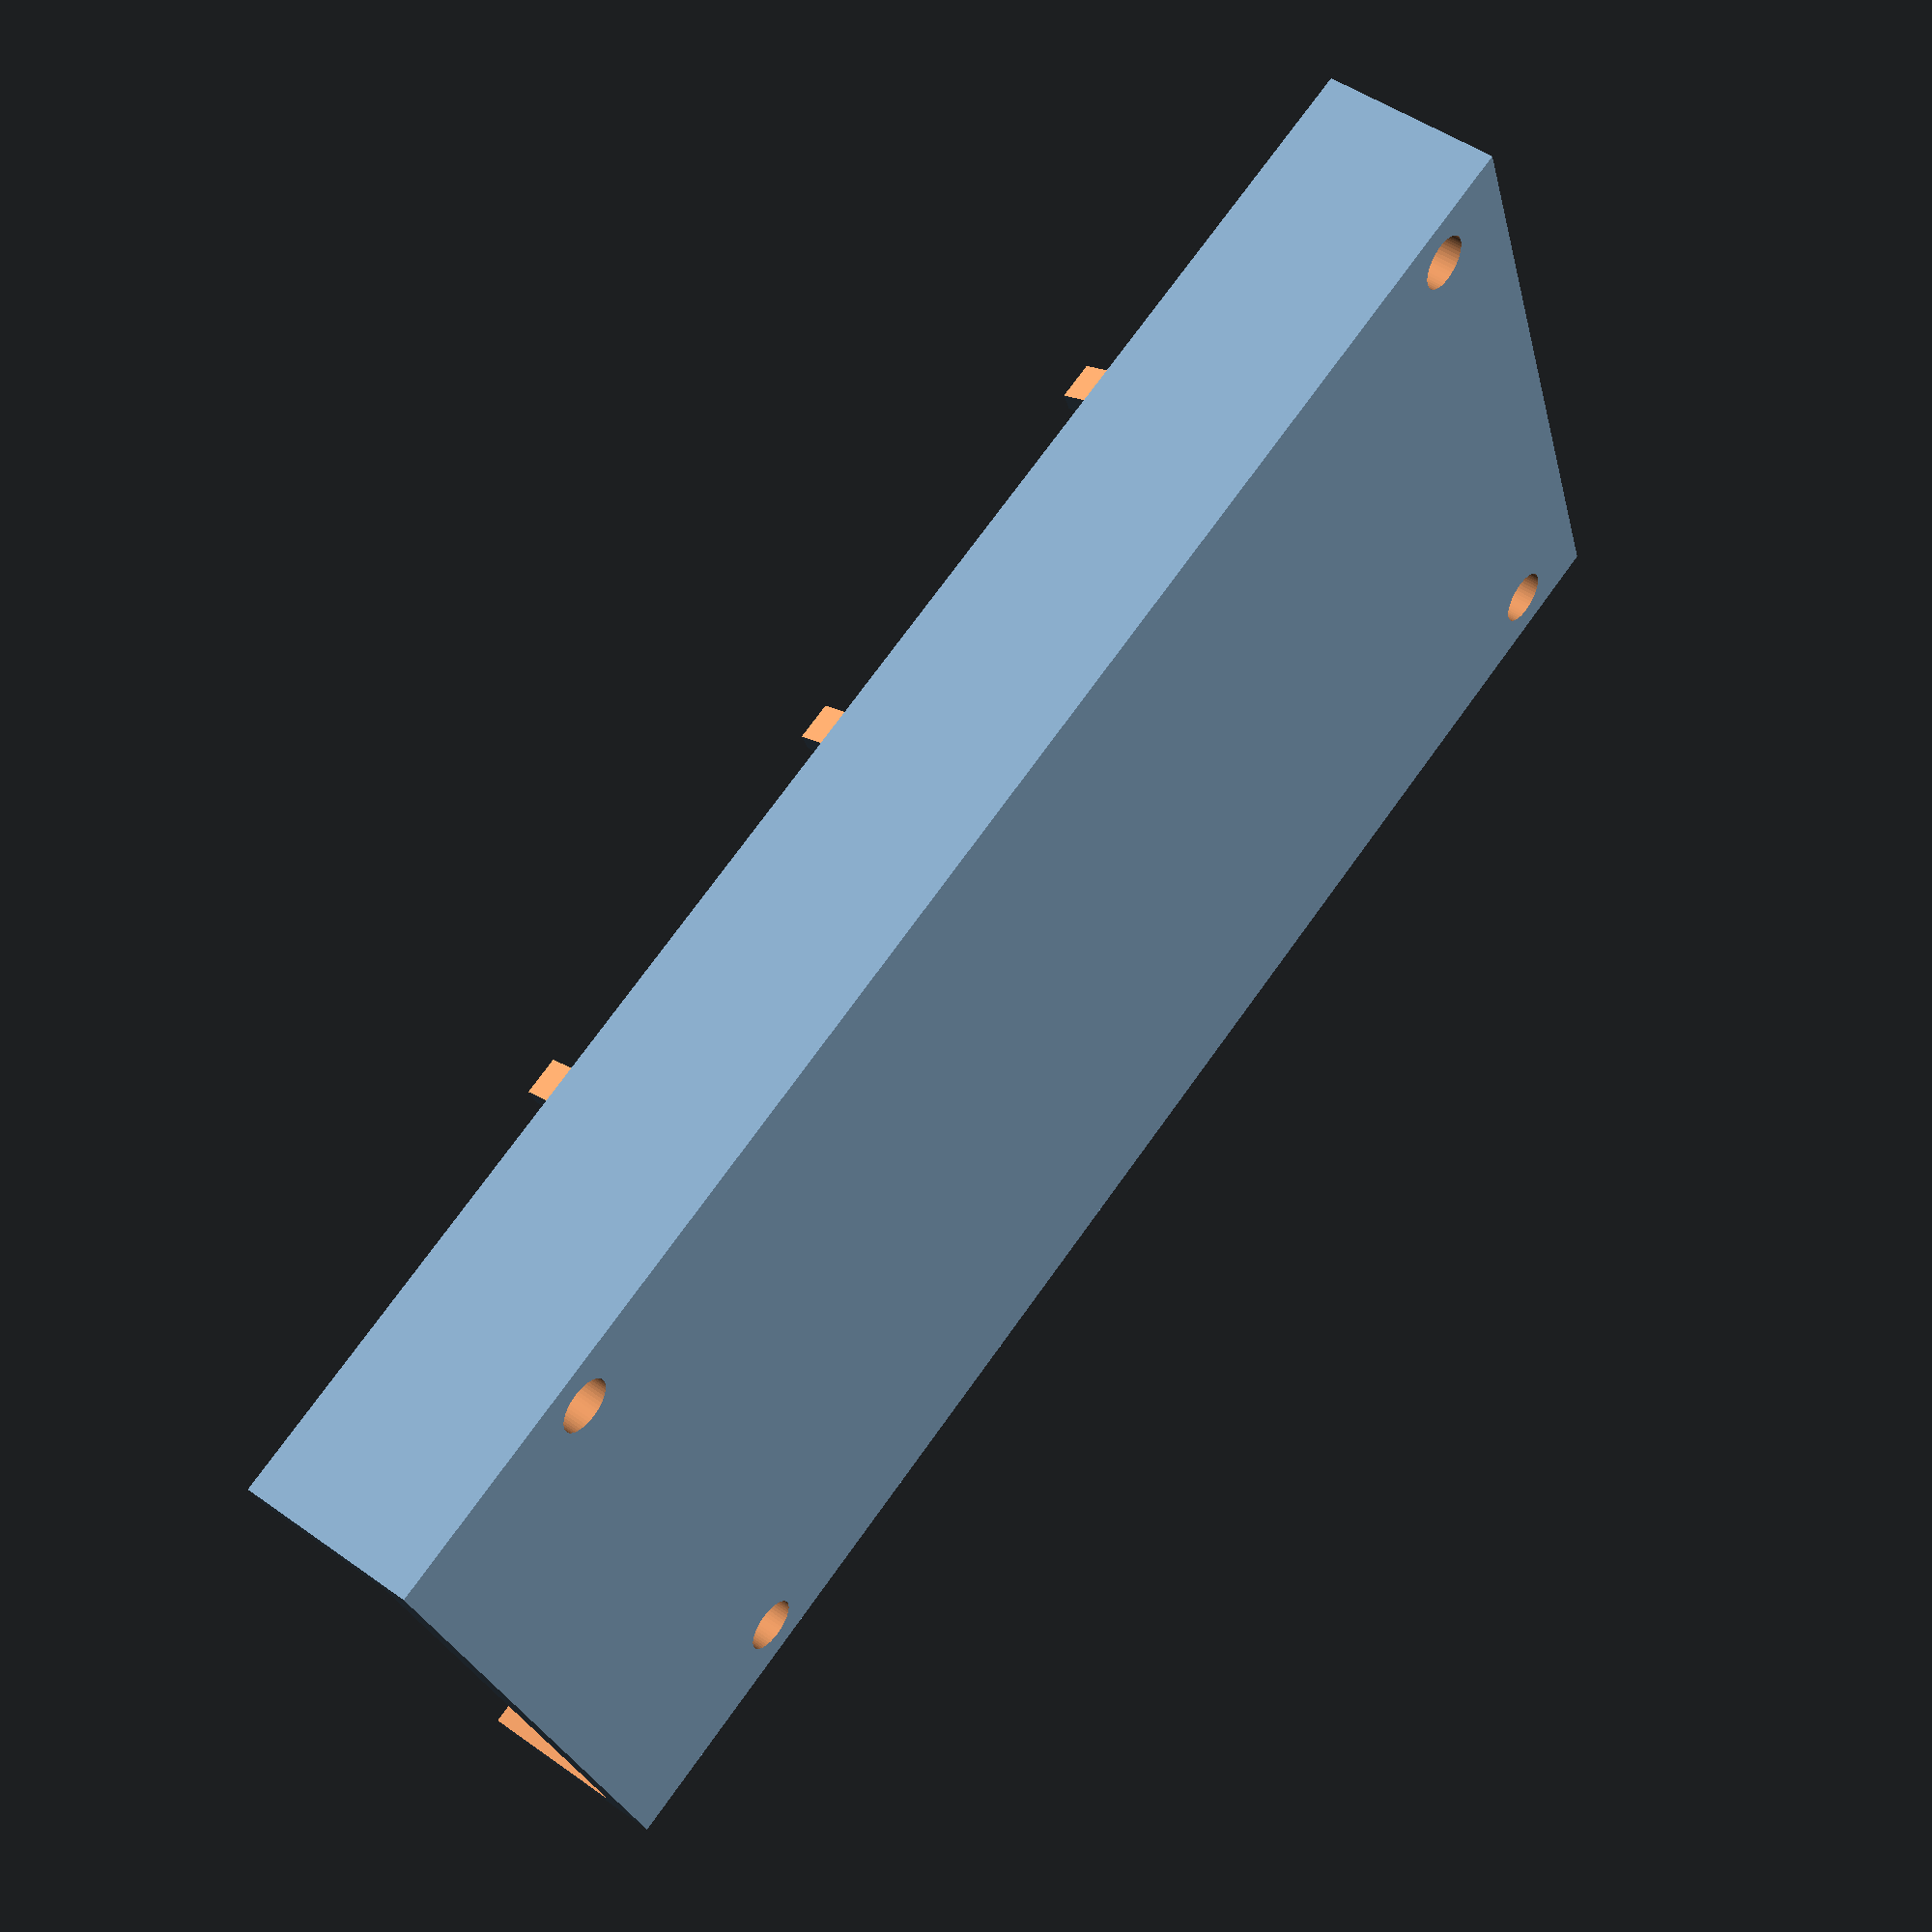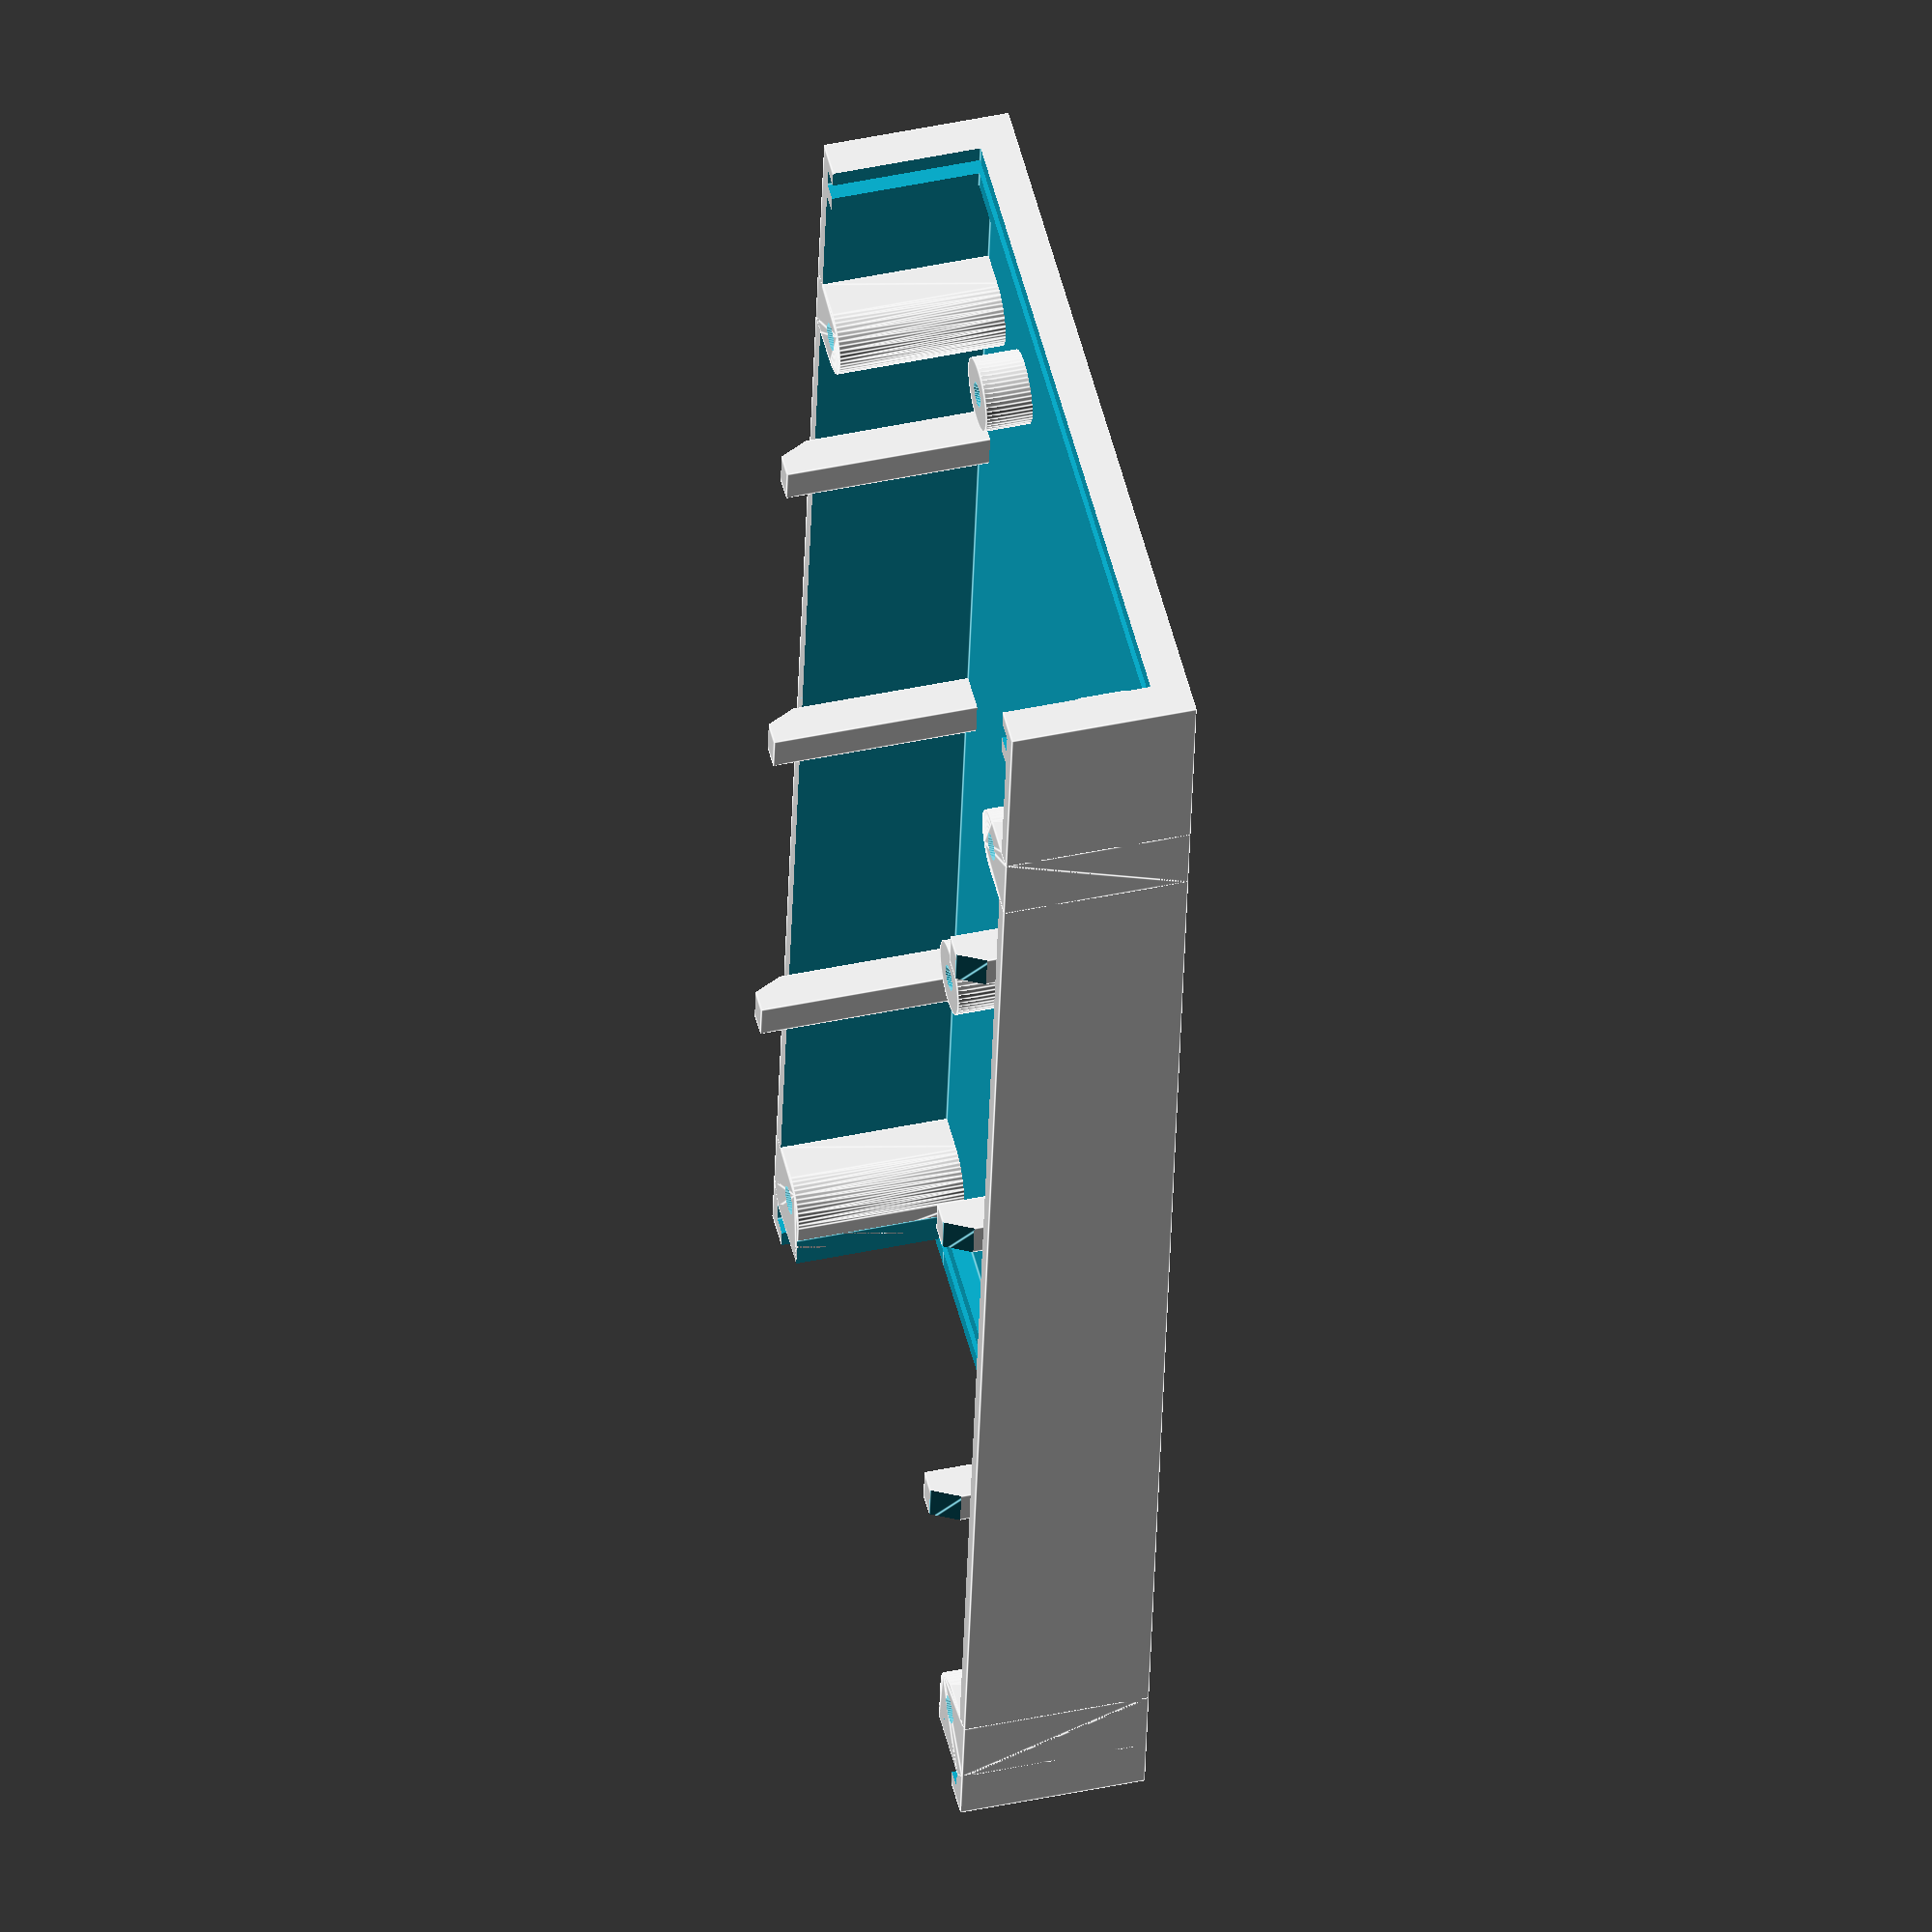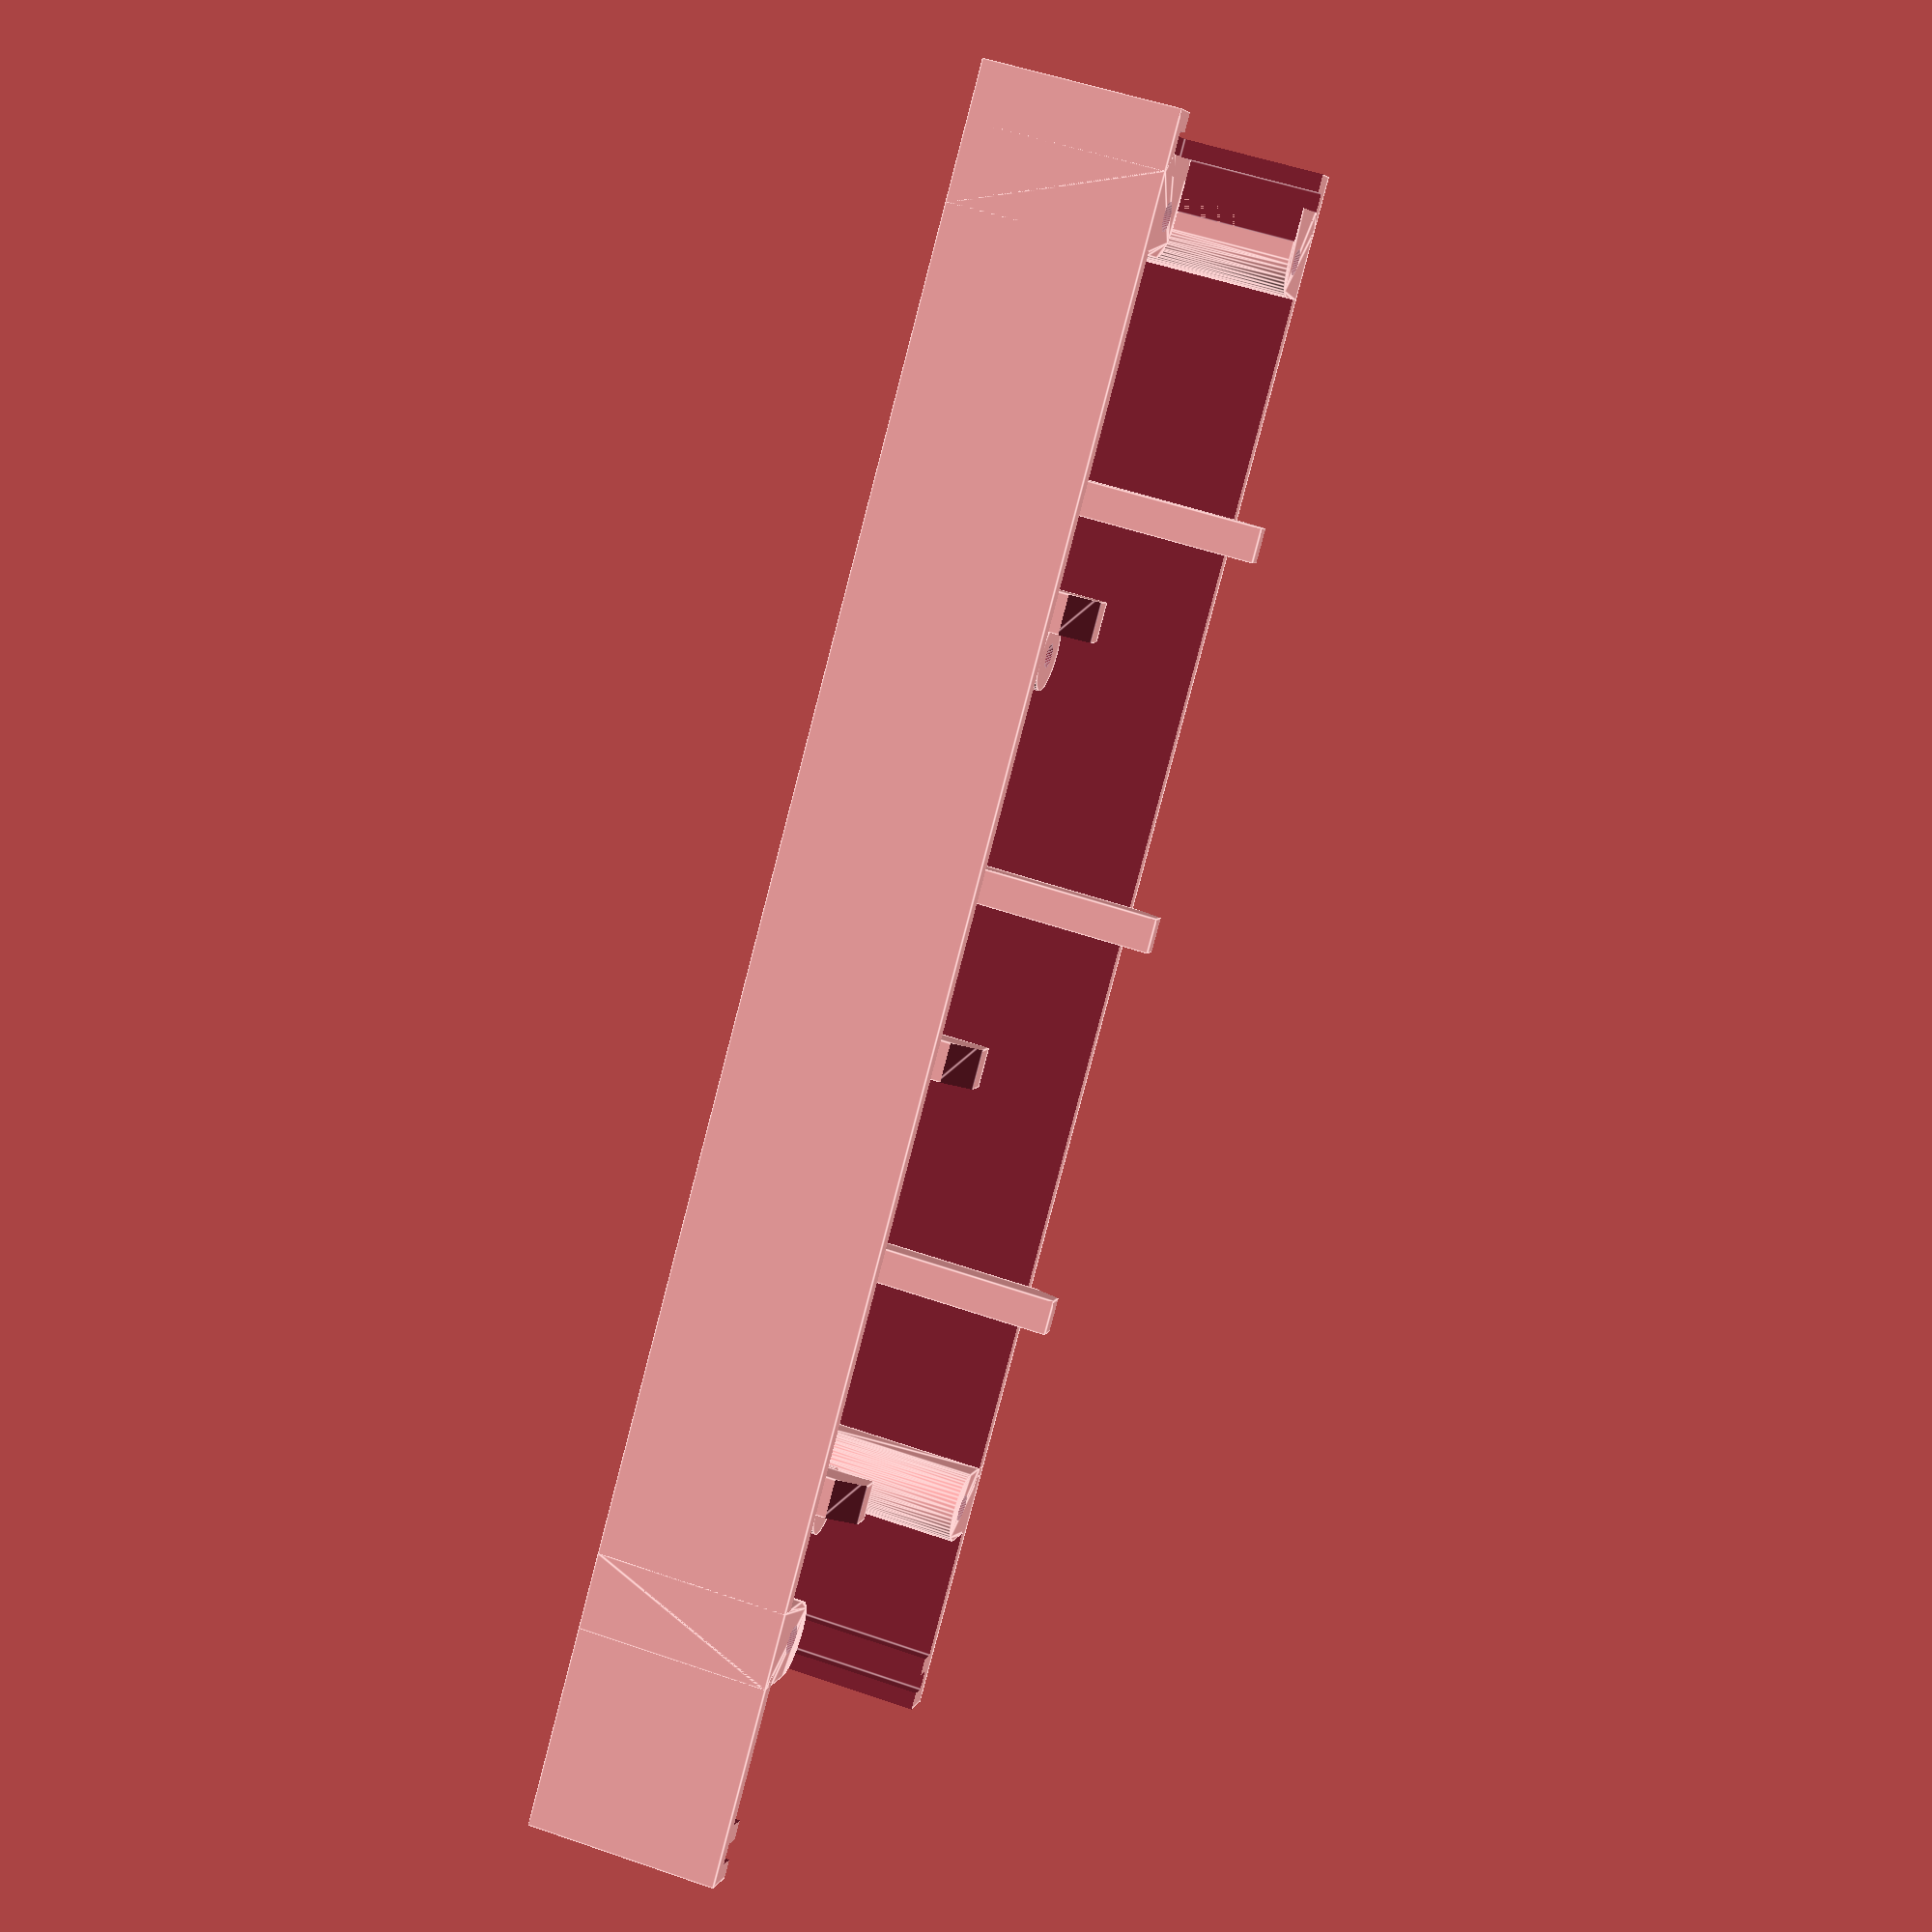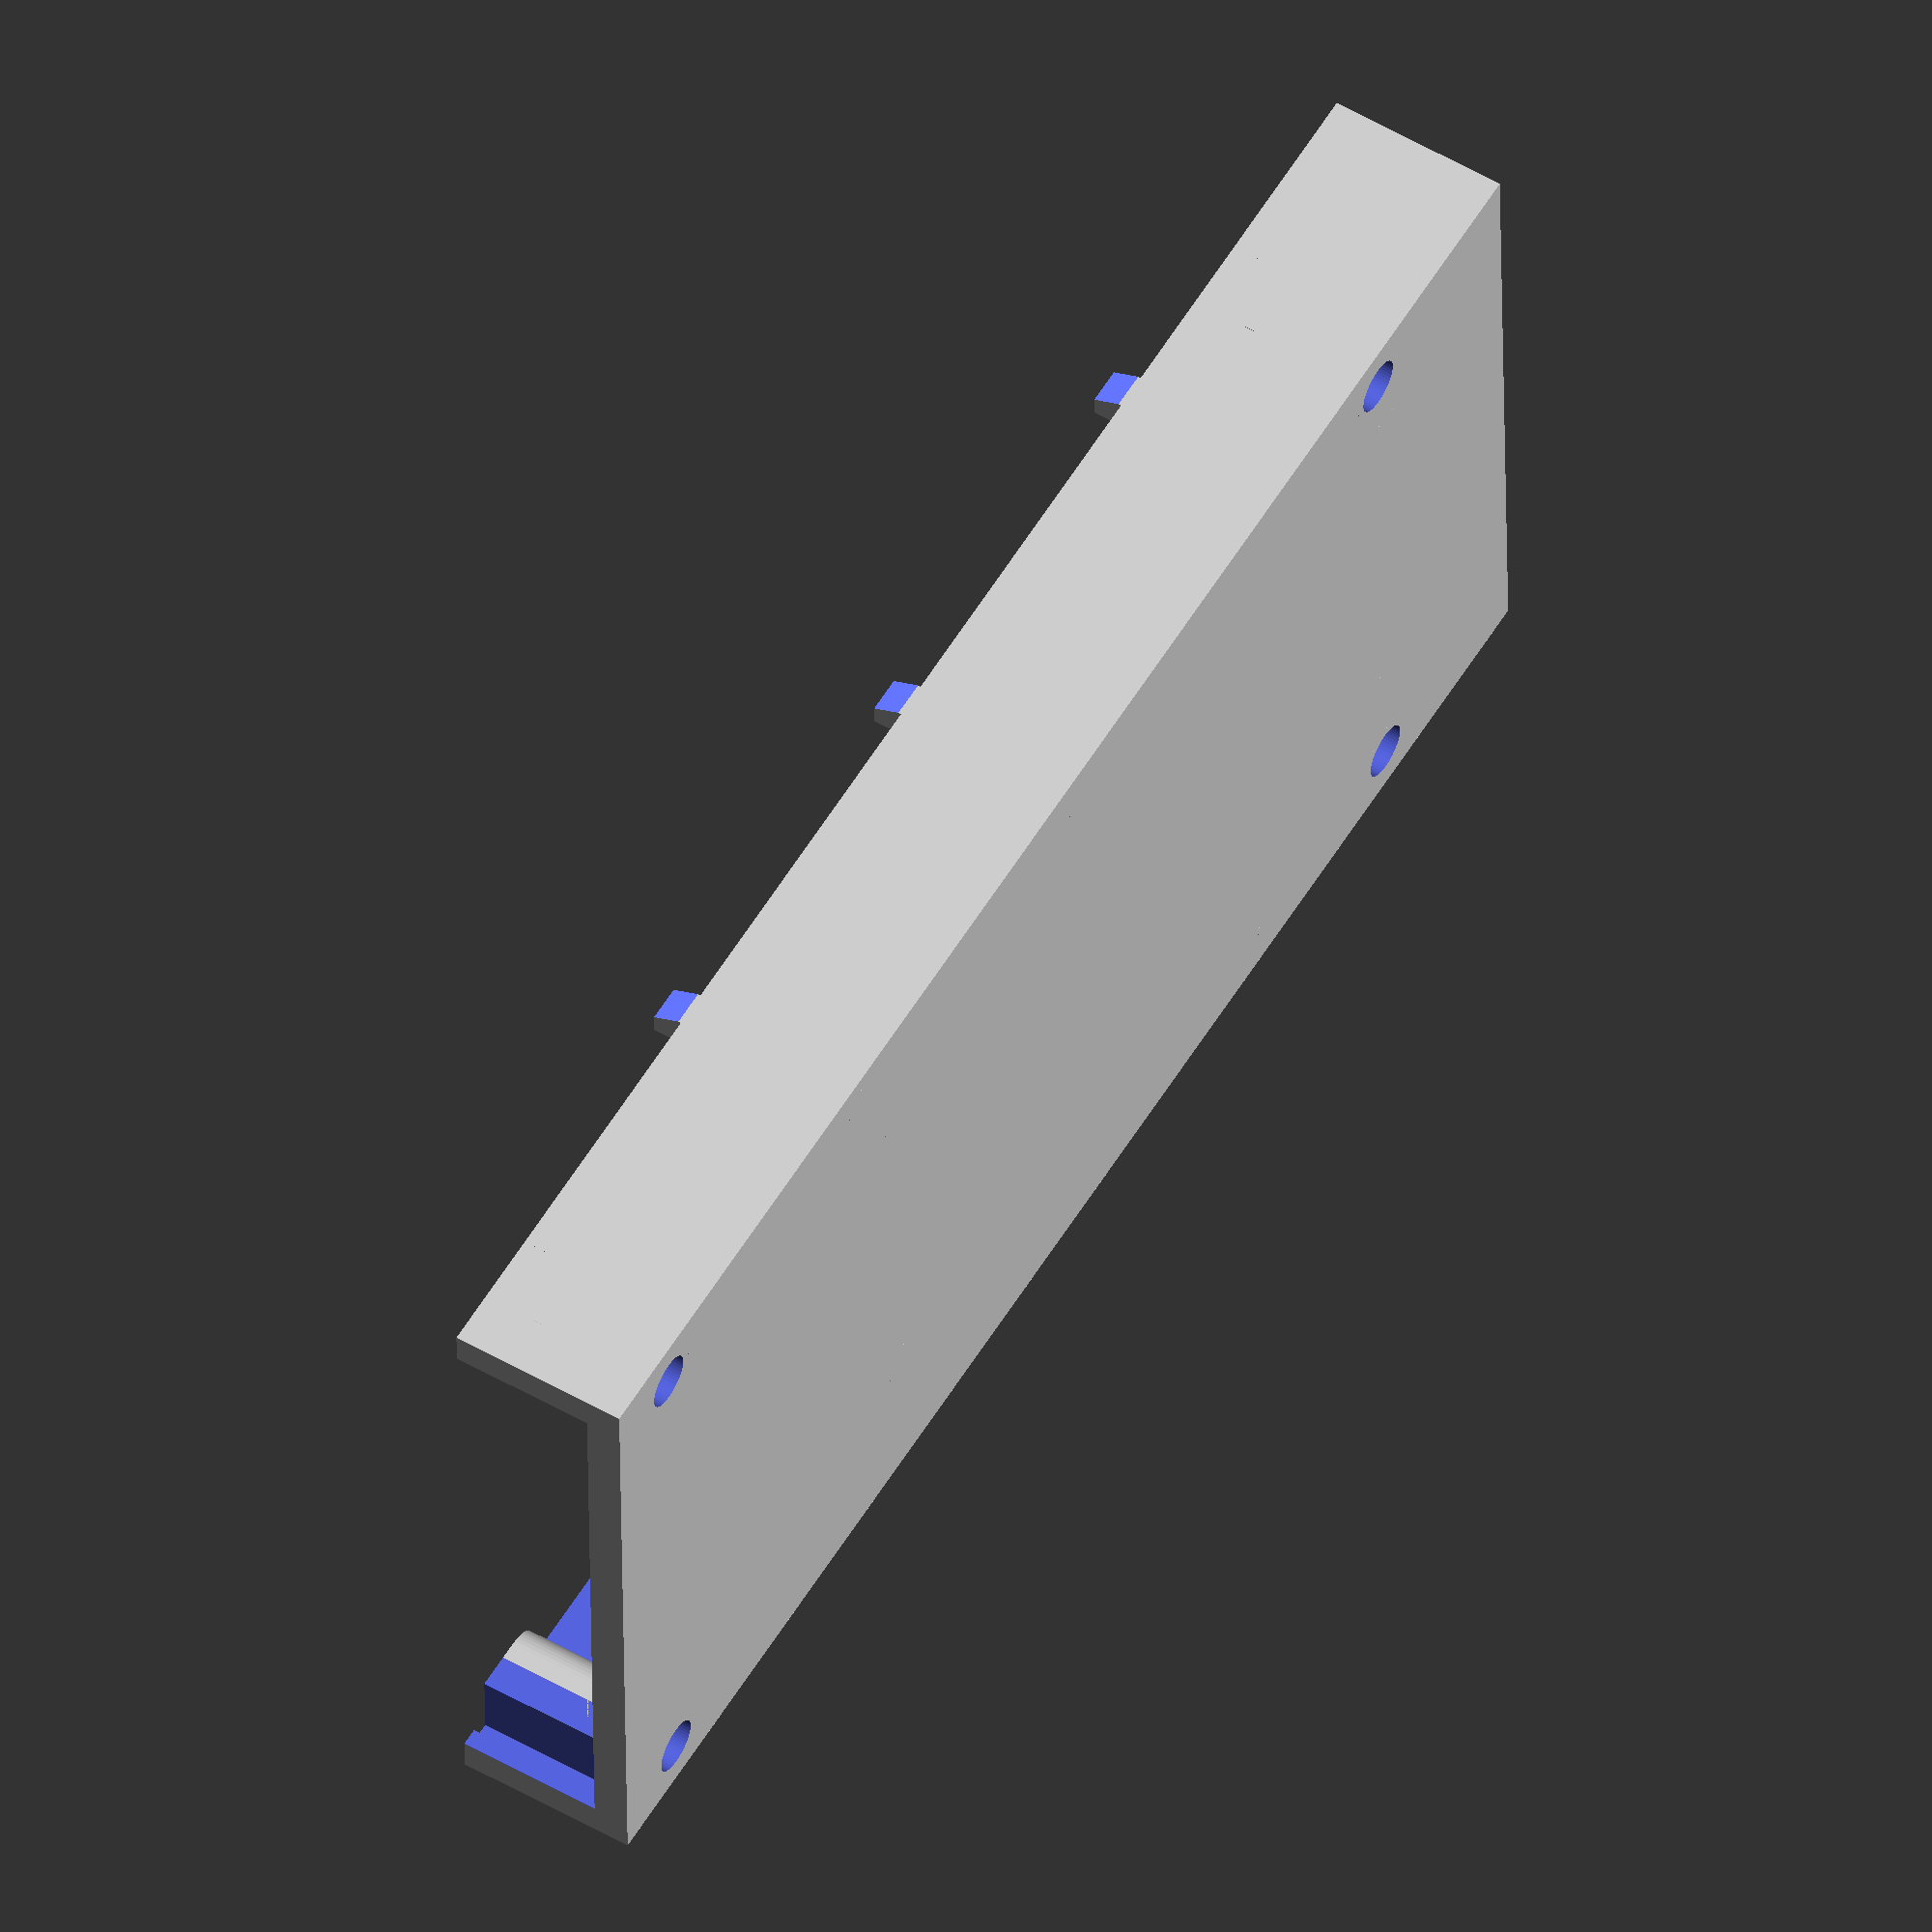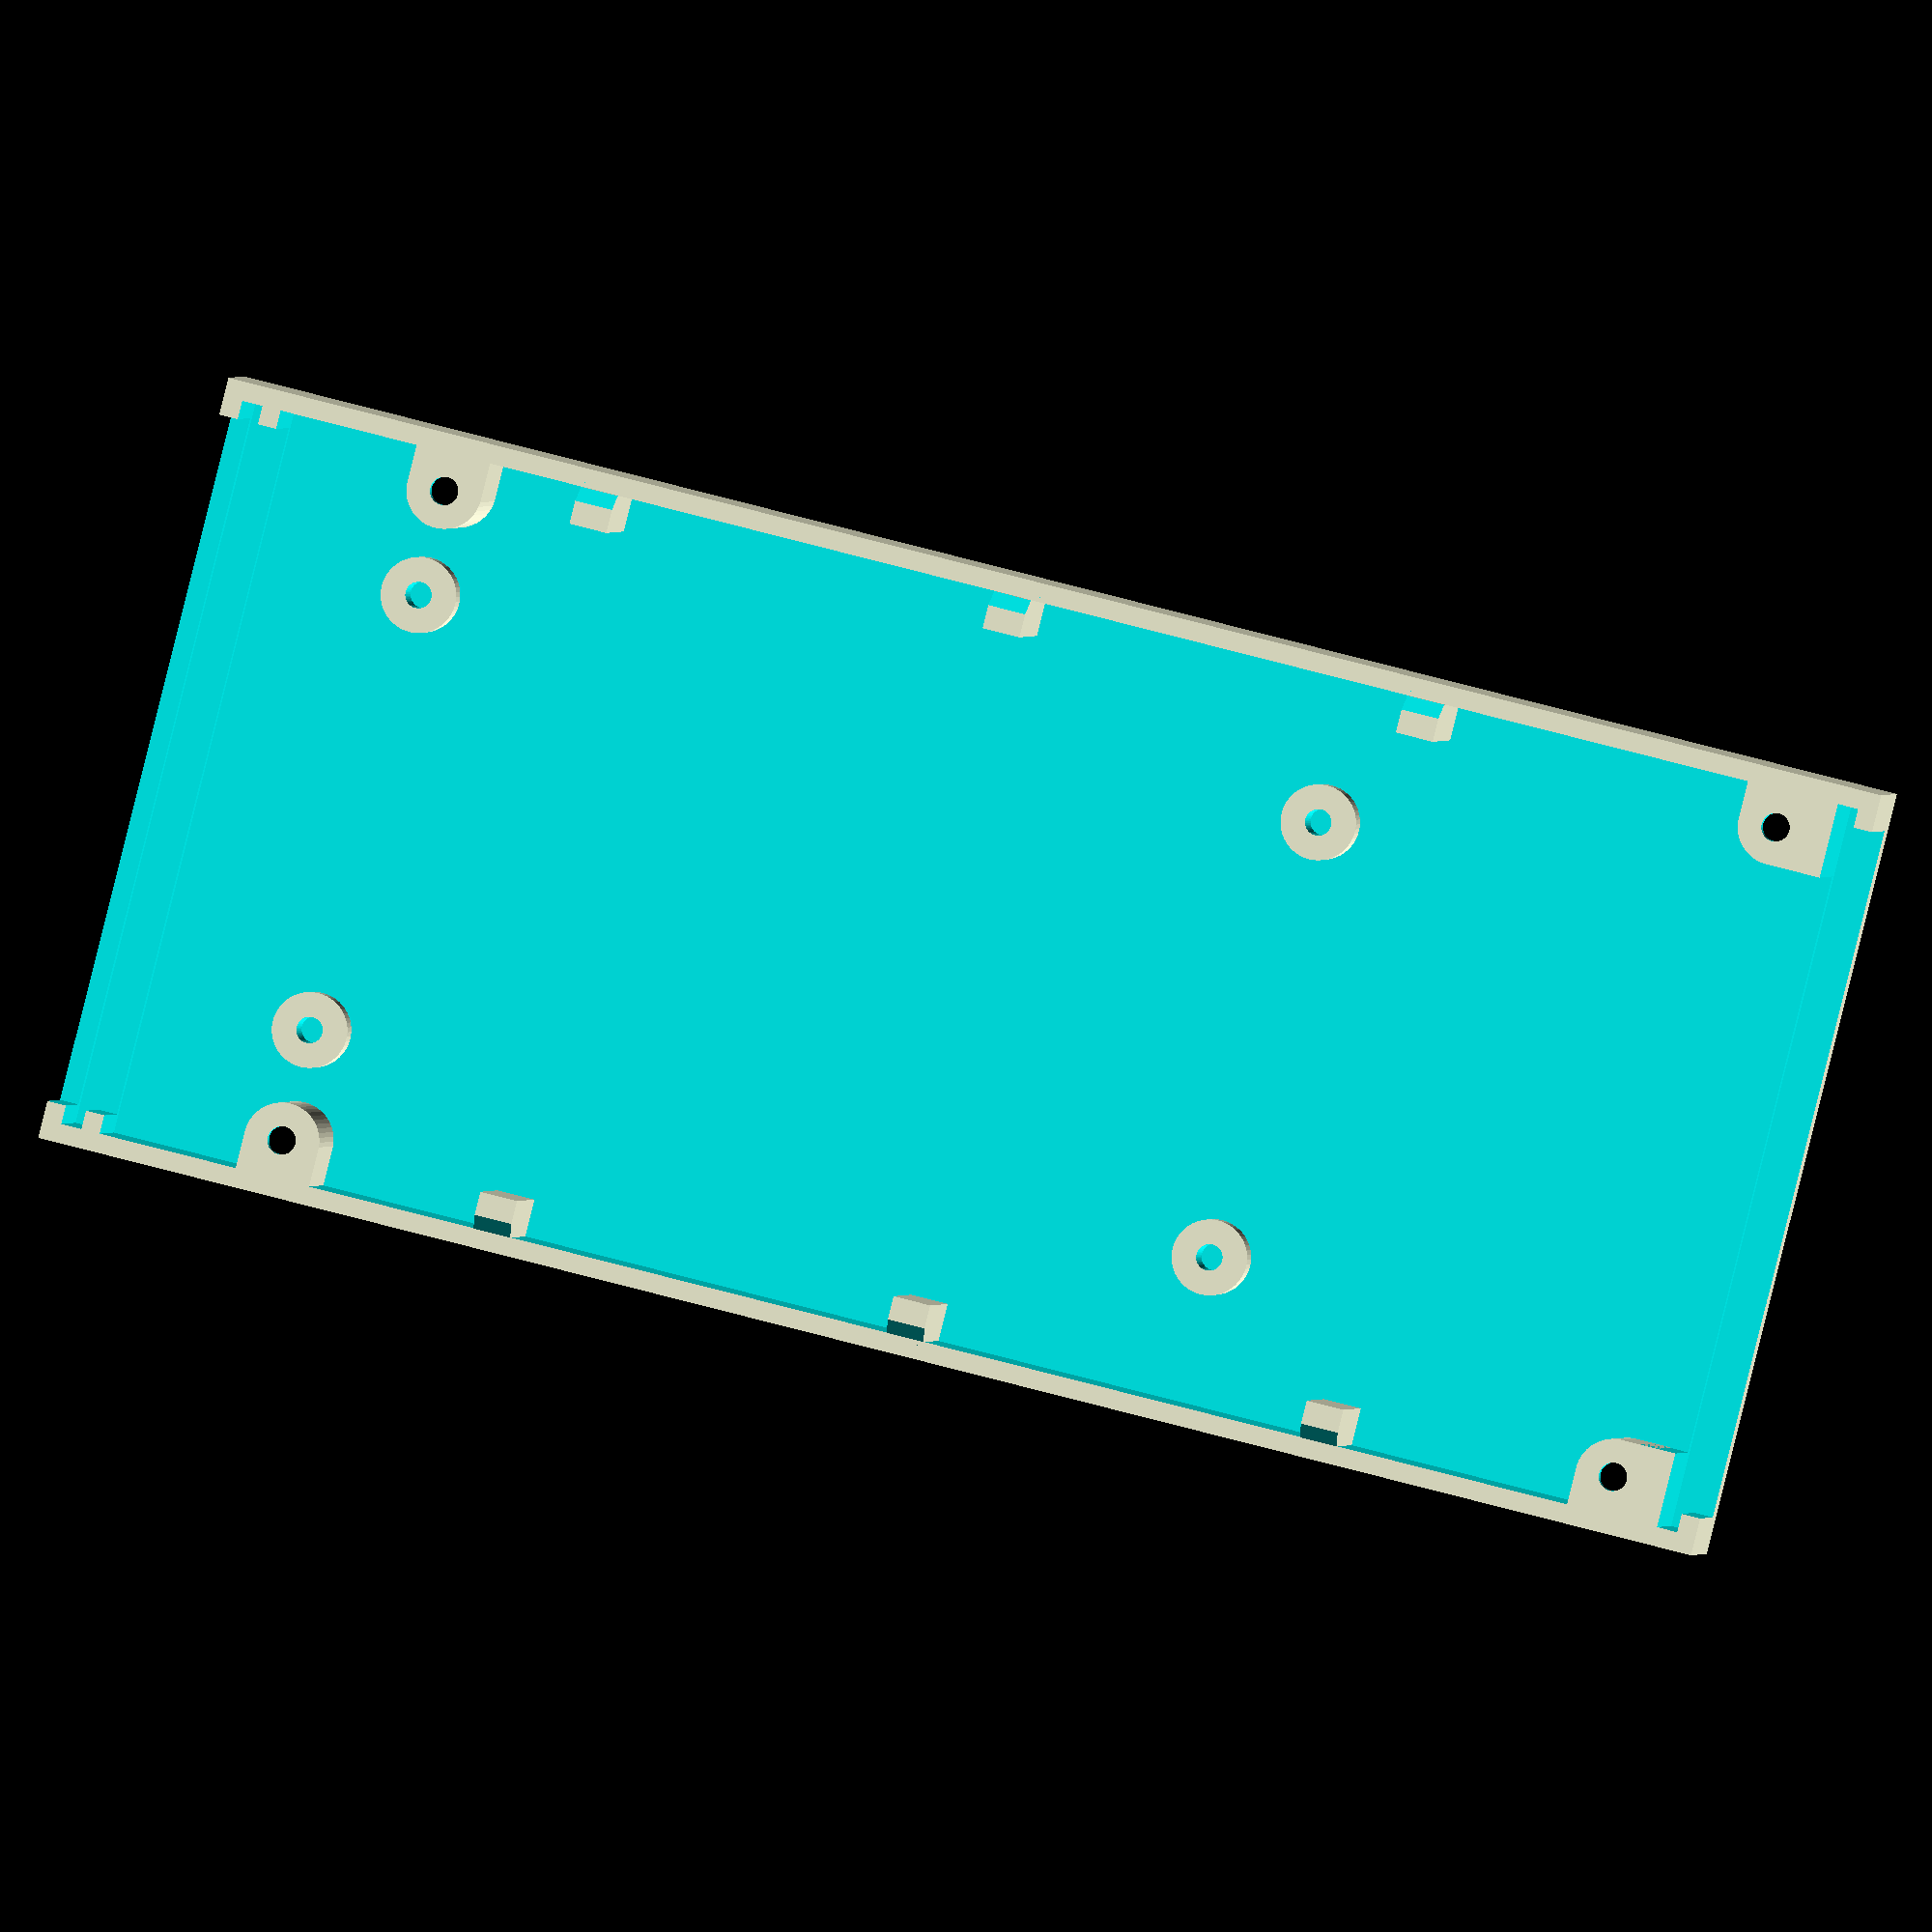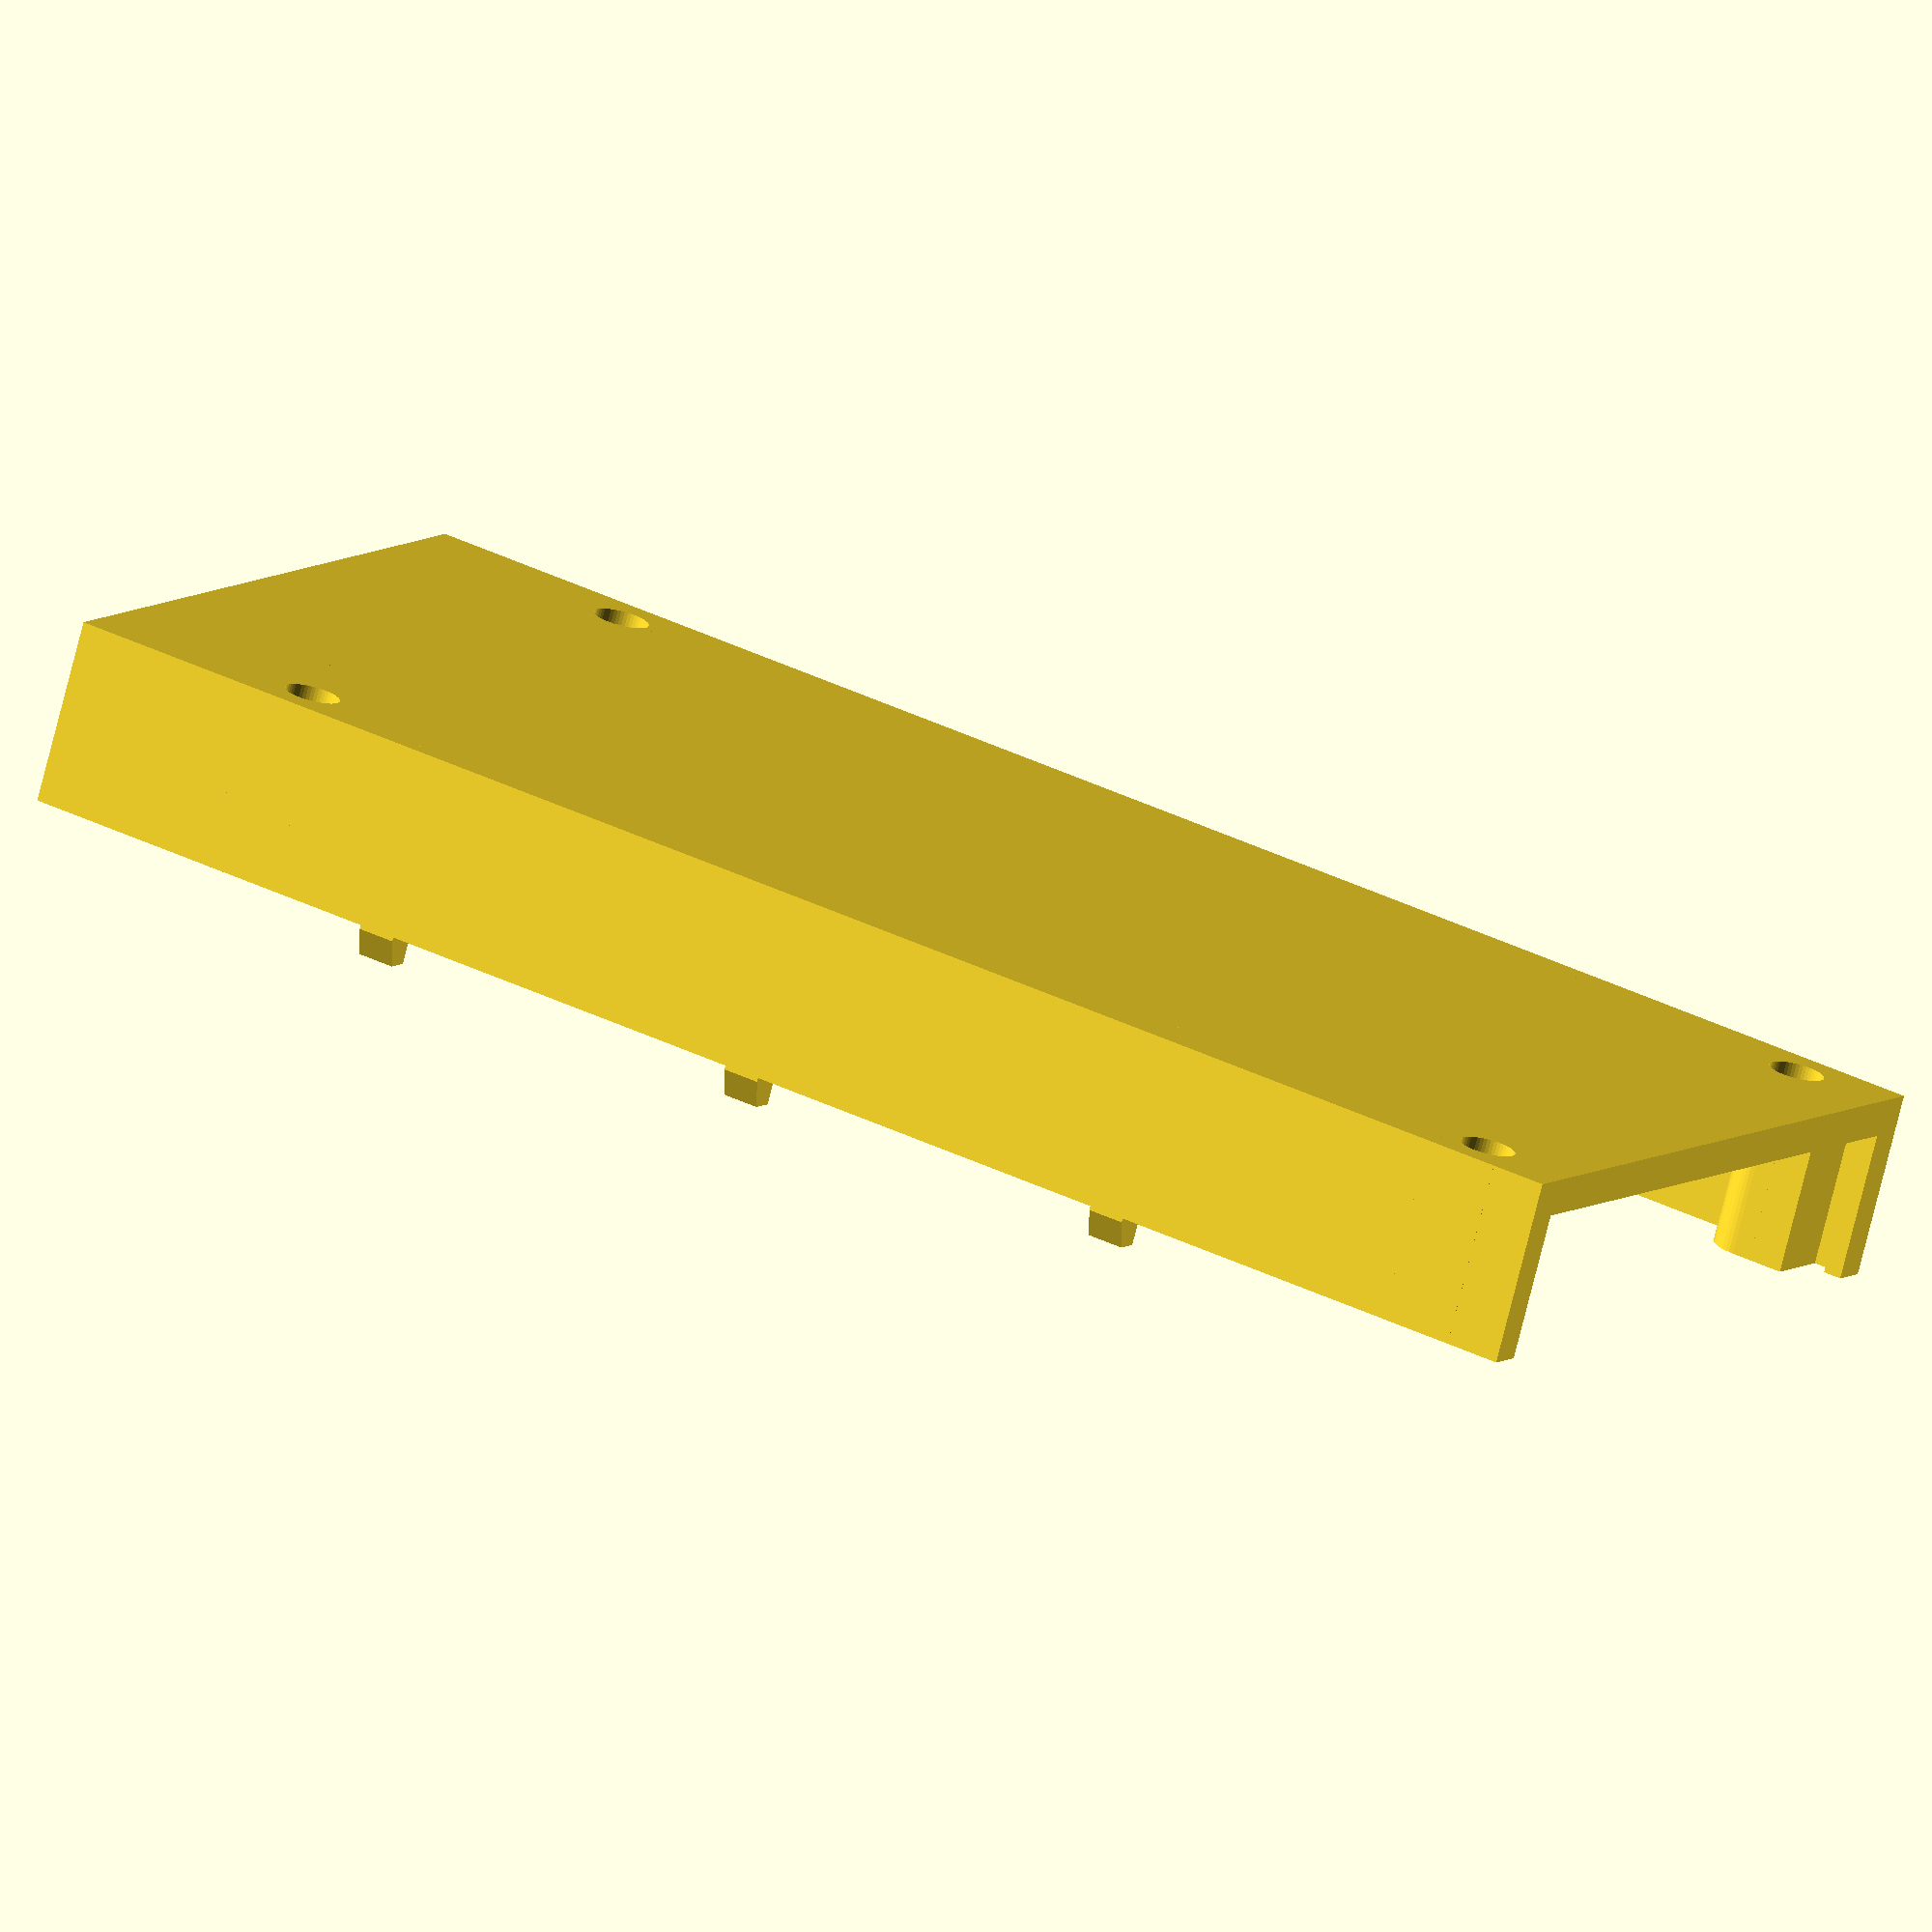
<openscad>
//



$fn=50;
nozzle=0.8;
wall=nozzle*2.5;
clearance=0.1;
//�������
h=40;
x=82.5; 
y=180;
powersupply_y=58;


module border_support() {
difference(){
cube([wall*2,wall*2,h/2+4]);
translate([-0.5,wall,h/2]) rotate([90,0,0])        
    linear_extrude(height = wall*3, center = true, convexity = 10, twist = 0)
            polygon([[0,0],
                     [0,6],
                     [2,6],
                     [2,4]]);
}
}
module frontpanel(){
	x=x-wall*2-clearance*2;
	h=h-wall*2-clearance*2;
	difference()
    {
        cube([x,h,wall]);
        translate([x/2-22.5/2,h/2-7,-0.5]) cube([22.5,14,wall+1]);
        translate([x/2-22.5/2-16.75,h/2,-0.5]) cylinder(d=12, h=wall+1);
        translate([x/2-22.5/2-16.75+12,h/2,-0.5]) cylinder(d=3.2, h=wall+1);
        translate([x/2-22.5/2-16.75+12,h/2-7.29,-0.5]) cylinder(d=3.2, h=wall+1);
        translate([x/2+22.5/2+16.05,h/2,-0.5]) cylinder(d=7, h=wall+1);
        translate([x/2+22.5/2+16.05,h/2+6,-0.5]) cylinder(d=3, h=wall);
	}
}
module rearpanel(){
	x=x-wall*2-clearance*2;
	h=h-wall*2-clearance*2;
	difference(){
	cube([x,h,wall]);
	translate([15,h/2-25/2,-0.5]) cube([28,25,wall+1]);
	}
}

module bottom(){

difference()
    {
        union(){
		difference(){
		cube([x,y,h/2]);
		translate([wall,wall*3+clearance*2,wall]) cube([x-wall*2,y-wall*6-clearance*4,h/2+wall]);
		}
//support for power supply
		translate([x/2-47.22/2,y-powersupply_y,0]) cylinder(d=8, h=5+wall);
		translate([x/2+47.22/2,y-powersupply_y,0]) cylinder(d=8, h=5+wall);
		translate([x/2-47.22/2,y-powersupply_y-98,0]) cylinder(d=8, h=5+wall);
		translate([x/2+47.22/2,y-powersupply_y-98,0]) cylinder(d=8, h=5+wall);
//top support screw
		hull(){
		translate([wall+8/2,y-wall*3-8/2,0]) cylinder(d=8, h=h/2);
		translate([0,y-wall*3-8,0]) cube([wall,8,h/2]);
		translate([wall,y-wall*3,0]) cube([8,wall,h/2]);
		}
		hull(){
		translate([x-wall-8/2,y-wall*3-8/2,0]) cylinder(d=8, h=h/2);
		translate([x-wall,y-wall*3-8,0]) cube([wall,8,h/2]);
		translate([x-wall-8,y-wall*3,0]) cube([8,wall,h/2]);
		}
		hull(){
		translate([wall+8/2,15+wall*3+8/2,0]) cylinder(d=8, h=h/2);
		translate([0,15+wall*3,0]) cube([wall,8,h/2]);
		}
		hull(){
		translate([x-wall-8/2,15+wall*3+8/2,0]) cylinder(d=8, h=h/2);
		translate([x-wall,15+wall*3,0]) cube([wall,8,h/2]);
		}
	}
    
	//front
	translate([wall*2,-wall,wall*2]) cube([x-wall*4,wall*5,h/2]);
	translate([wall,wall,wall]) cube([x-wall*2,wall+clearance*2,h/2+wall]);
    
	//rear
	translate([wall*2,y-wall*2,wall*2]) cube([x-wall*4,wall*3,h/2]);
	translate([wall+8,y-wall*4,wall*2]) cube([x-wall*2-16,wall*5,h/2]);
	translate([wall,y-wall*2-clearance*2,wall]) cube([x-wall*2,wall+clearance*2,h/2+wall]);
    
    //screw support for power supply
	translate([x/2-47.22/2,y-powersupply_y,0.2]) cylinder(d=2.8, h=5+wall);
	translate([x/2+47.22/2,y-powersupply_y,0.2]) cylinder(d=2.8, h=5+wall);
	translate([x/2-47.22/2,y-powersupply_y-98,0.2]) cylinder(d=2.8, h=5+wall);
	translate([x/2+47.22/2,y-powersupply_y-98,0.2]) cylinder(d=2.8, h=5+wall);
    
    //top screw
	translate([wall+8/2,y-wall*3-8/2,-1]) cylinder(d=3, h=h);
	translate([x-wall-8/2,y-wall*3-8/2,-1]) cylinder(d=3, h=h);
	translate([wall+8/2,15+wall*3+8/2,-1]) cylinder(d=3, h=h);
	translate([x-wall-8/2,15+wall*3+8/2,-1]) cylinder(d=3, h=h);
    
    //top screw head
	translate([wall+8/2,y-wall*3-8/2,-2]) cylinder(d=6, h=h/2);
	translate([x-wall-8/2,y-wall*3-8/2,-2]) cylinder(d=6, h=h/2);
	translate([wall+8/2,15+wall*3+8/2,-2]) cylinder(d=6, h=h/2);
	translate([x-wall-8/2,15+wall*3+8/2,-2]) cylinder(d=6, h=h/2);
}

//support with top
translate([wall,y/4-wall*3,0]) rotate([0,0,0]) border_support();
translate([wall,y/4*2-wall*3,0]) rotate([0,0,0]) border_support();
translate([wall,y/4*3-wall*3,0]) rotate([0,0,0]) border_support();
translate([x-wall,y/4+wall*3,0]) rotate([0,0,180]) border_support();
translate([x-wall,y/4*2+wall*3,0]) rotate([0,0,180]) border_support();
translate([x-wall,y/4*3+wall*3,0]) rotate([0,0,180]) border_support();
}

module top(){

difference(){
        union(){
		difference(){
		cube([x,y,h/2]);
		translate([wall,wall*3+clearance*2,wall]) cube([x-wall*2,y-wall*6-clearance*4,h/2+wall]);
		}
//top support screw
		hull(){
		translate([wall+8/2,y-wall*3-8/2,0]) cylinder(d=8, h=h/2);
		translate([0,y-wall*3-8,0]) cube([wall,8,h/2]);
		translate([wall,y-wall*3,0]) cube([8,wall,h/2]);
		}
		hull(){
		translate([x-wall-8/2,y-wall*3-8/2,0]) cylinder(d=8, h=h/2);
		translate([x-wall,y-wall*3-8,0]) cube([wall,8,h/2]);
		translate([x-wall-8,y-wall*3,0]) cube([8,wall,h/2]);
		}
		hull(){
		translate([wall+8/2,15+wall*3+8/2,0]) cylinder(d=8, h=h/2);
		translate([0,15+wall*3,0]) cube([wall,8,h/2]);
		}
		hull(){
		translate([x-wall-8/2,15+wall*3+8/2,0]) cylinder(d=8, h=h/2);
		translate([x-wall,15+wall*3,0]) cube([wall,8,h/2]);
		}
	}
	//front
	translate([wall*2,-wall,wall*2]) cube([x-wall*4,wall*5,h/2]);
	translate([wall,wall,wall]) cube([x-wall*2,wall+clearance*2,h/2+wall]);
	//rear
	translate([wall*2,y-wall*2,wall*2]) cube([x-wall*4,wall*3,h/2]);
	translate([wall+8,y-wall*4,wall*2]) cube([x-wall*2-16,wall*5,h/2]);
	translate([wall,y-wall*2-clearance*2,wall]) cube([x-wall*2,wall+clearance*2,h/2+wall]);
//top screw
	translate([wall+8/2,y-wall*3-8/2,1]) cylinder(d=2.7, h=h);
	translate([x-wall-8/2,y-wall*3-8/2,1]) cylinder(d=2.7, h=h);
	translate([wall+8/2,15+wall*3+8/2,1]) cylinder(d=2.7, h=h);
	translate([x-wall-8/2,15+wall*3+8/2,1]) cylinder(d=2.7, h=h);
}

//support with top
translate([wall,y/4-wall*3,0]) rotate([0,0,0]) border_support();
translate([wall,y/4*2-wall*3,0]) rotate([0,0,0]) border_support();
translate([wall,y/4*3-wall*3,0]) rotate([0,0,0]) border_support();
translate([x-wall,y/4+wall*3,0]) rotate([0,0,180]) border_support();
translate([x-wall,y/4*2+wall*3,0]) rotate([0,0,180]) border_support();
translate([x-wall,y/4*3+wall*3,0]) rotate([0,0,180]) border_support();
}



//rotate([0,180,0]) translate([-100-x+wall*2,0,0]) frontpanel();
//translate([100,60,0]) rearpanel();
//translate([-100,0,0]) top();
//bottom();


bottom();
</openscad>
<views>
elev=131.2 azim=110.2 roll=51.5 proj=p view=wireframe
elev=315.8 azim=187.2 roll=76.0 proj=o view=edges
elev=127.1 azim=226.4 roll=249.6 proj=p view=edges
elev=124.0 azim=271.2 roll=59.0 proj=o view=wireframe
elev=359.6 azim=104.1 roll=4.8 proj=o view=wireframe
elev=255.2 azim=61.6 roll=14.1 proj=o view=solid
</views>
